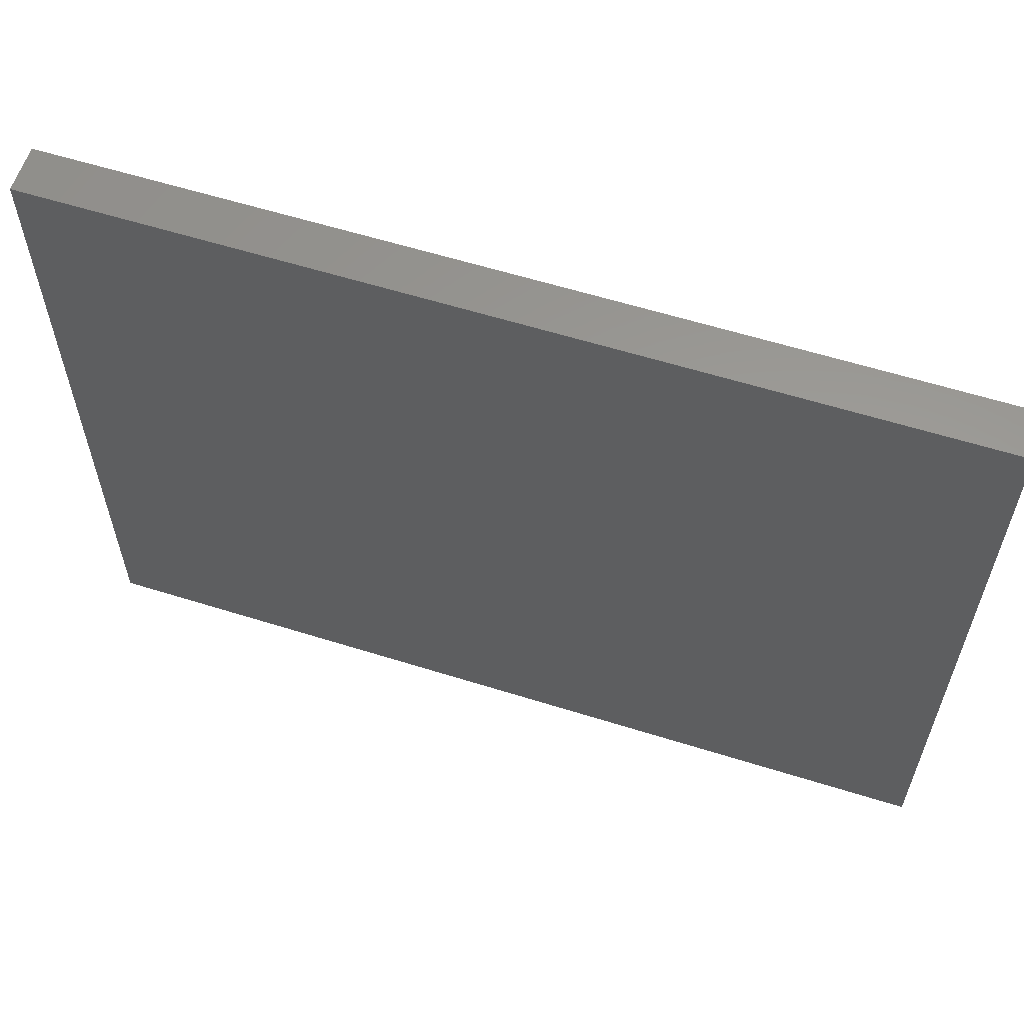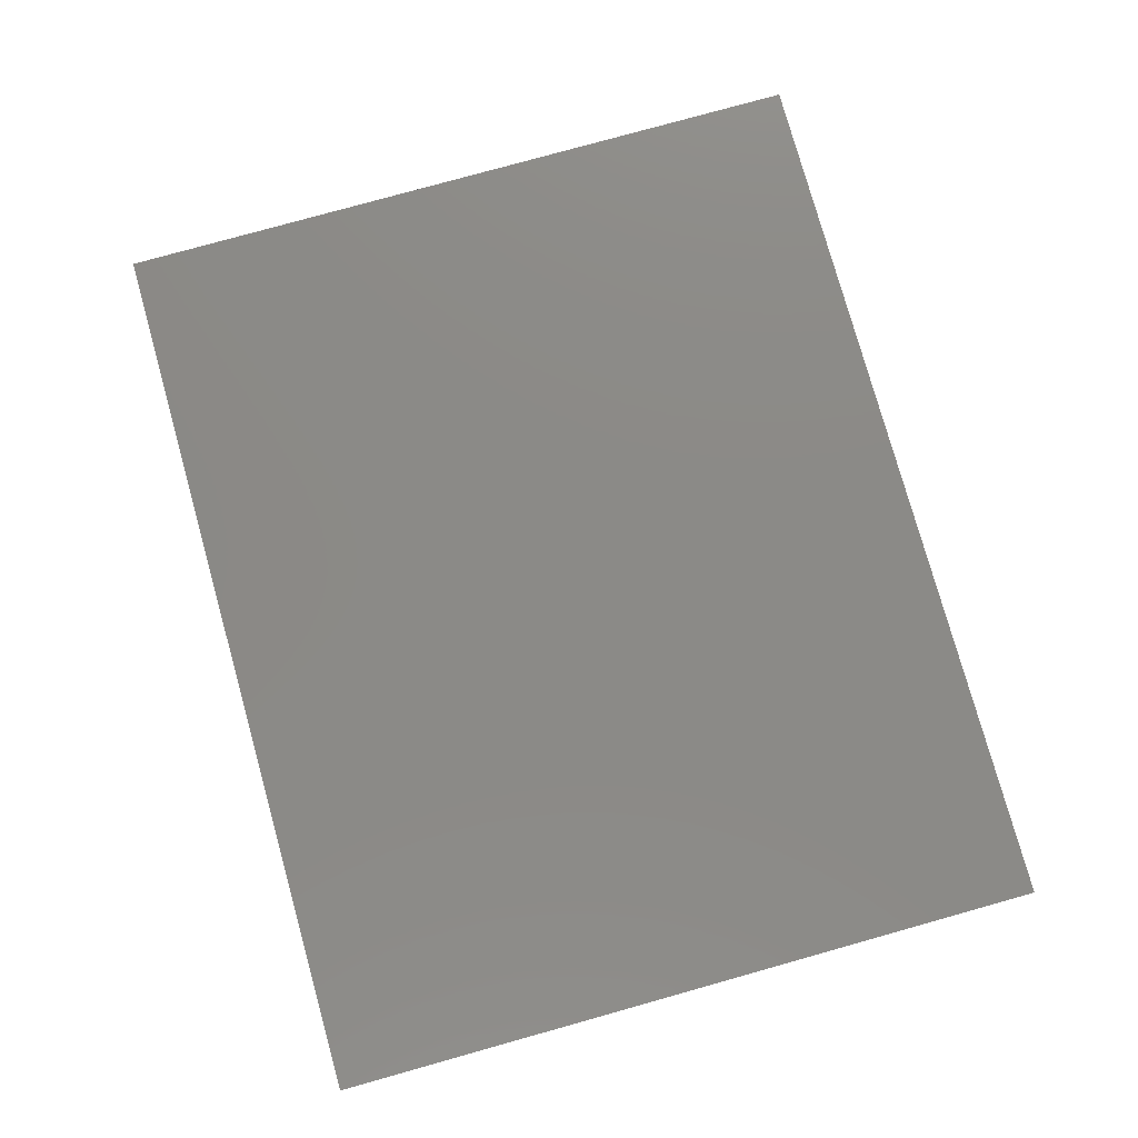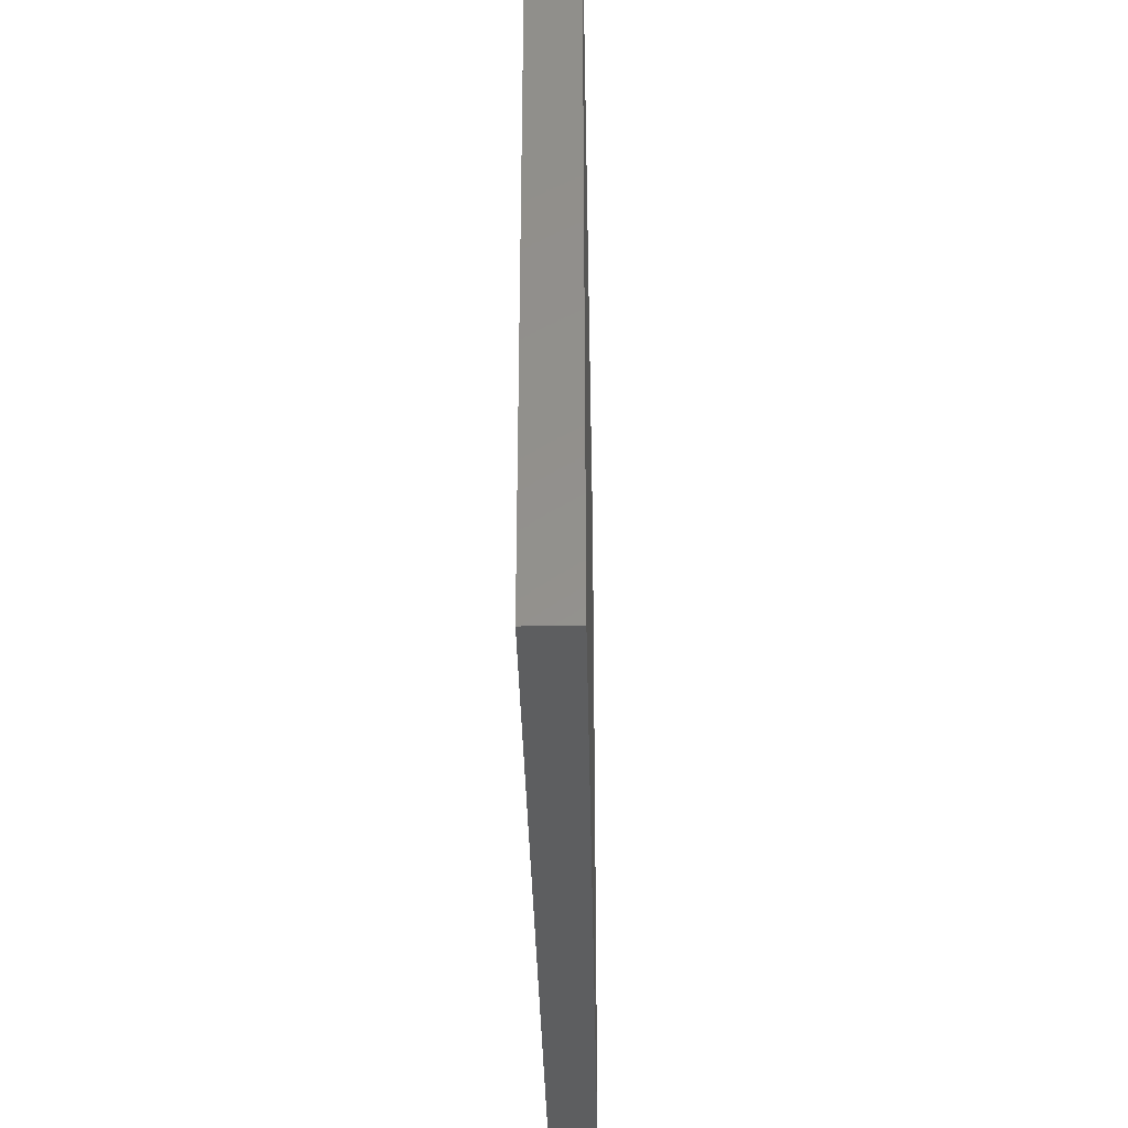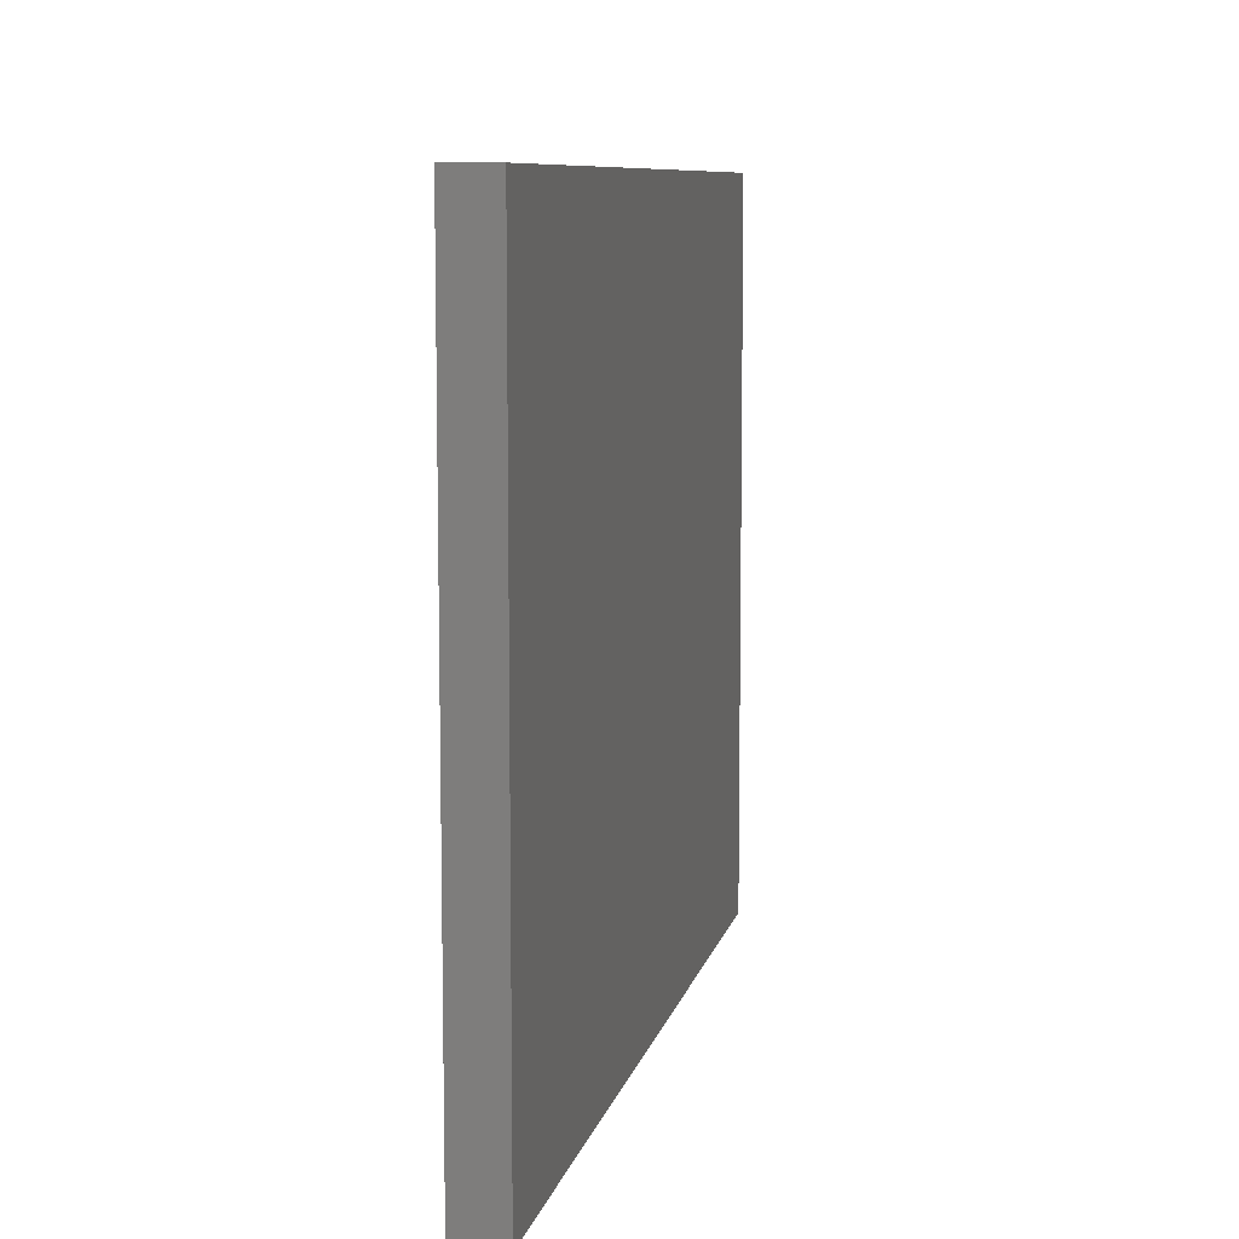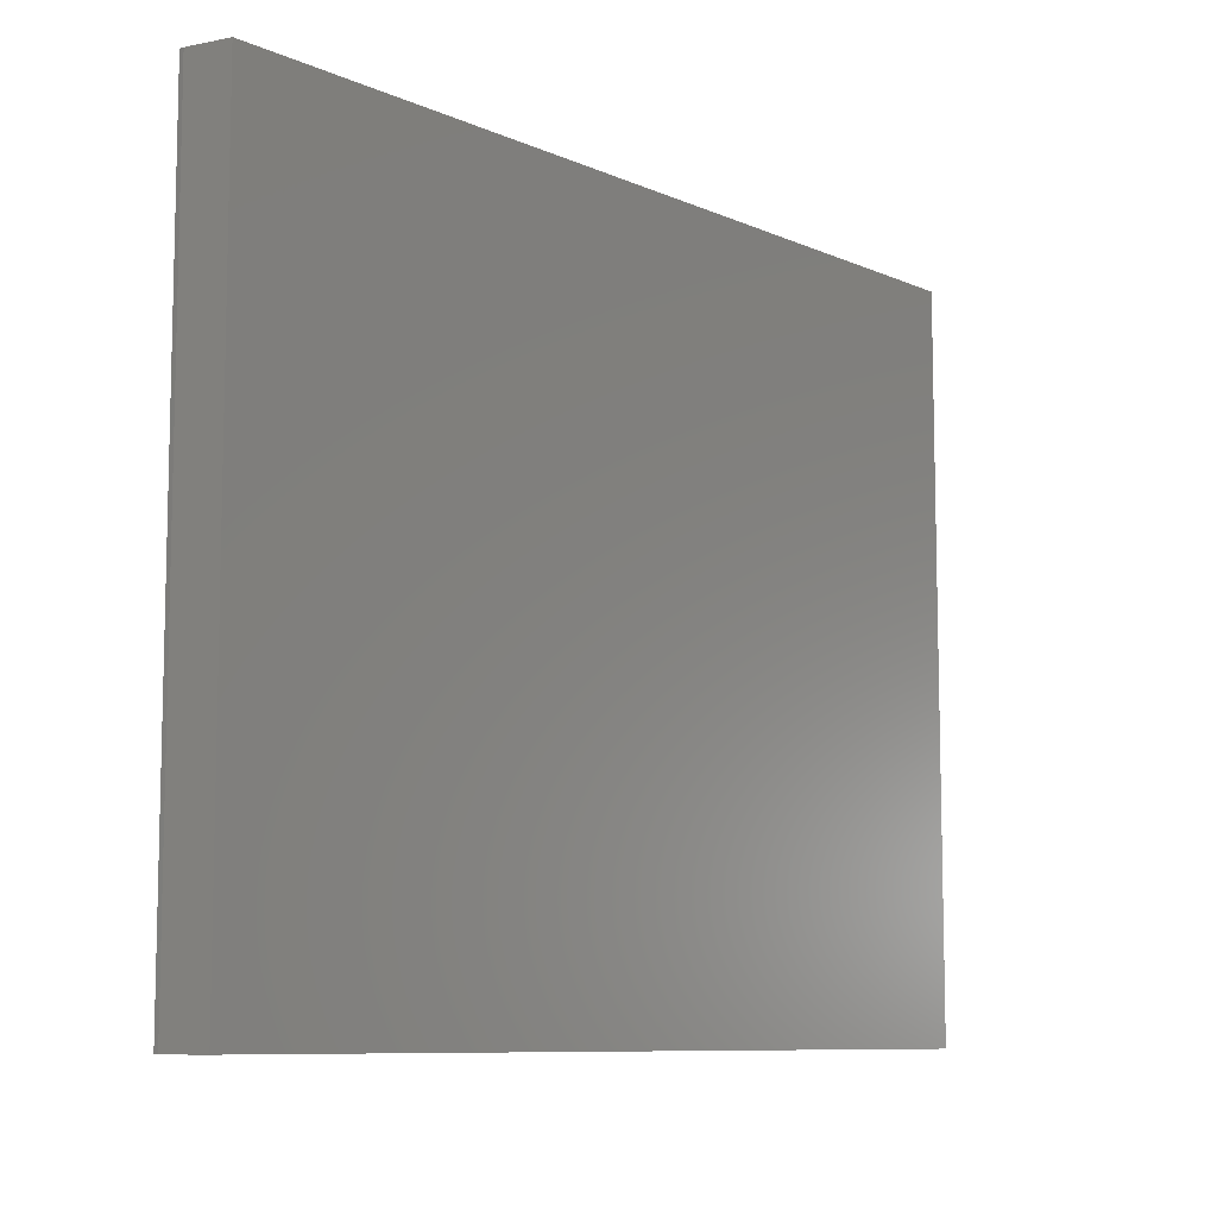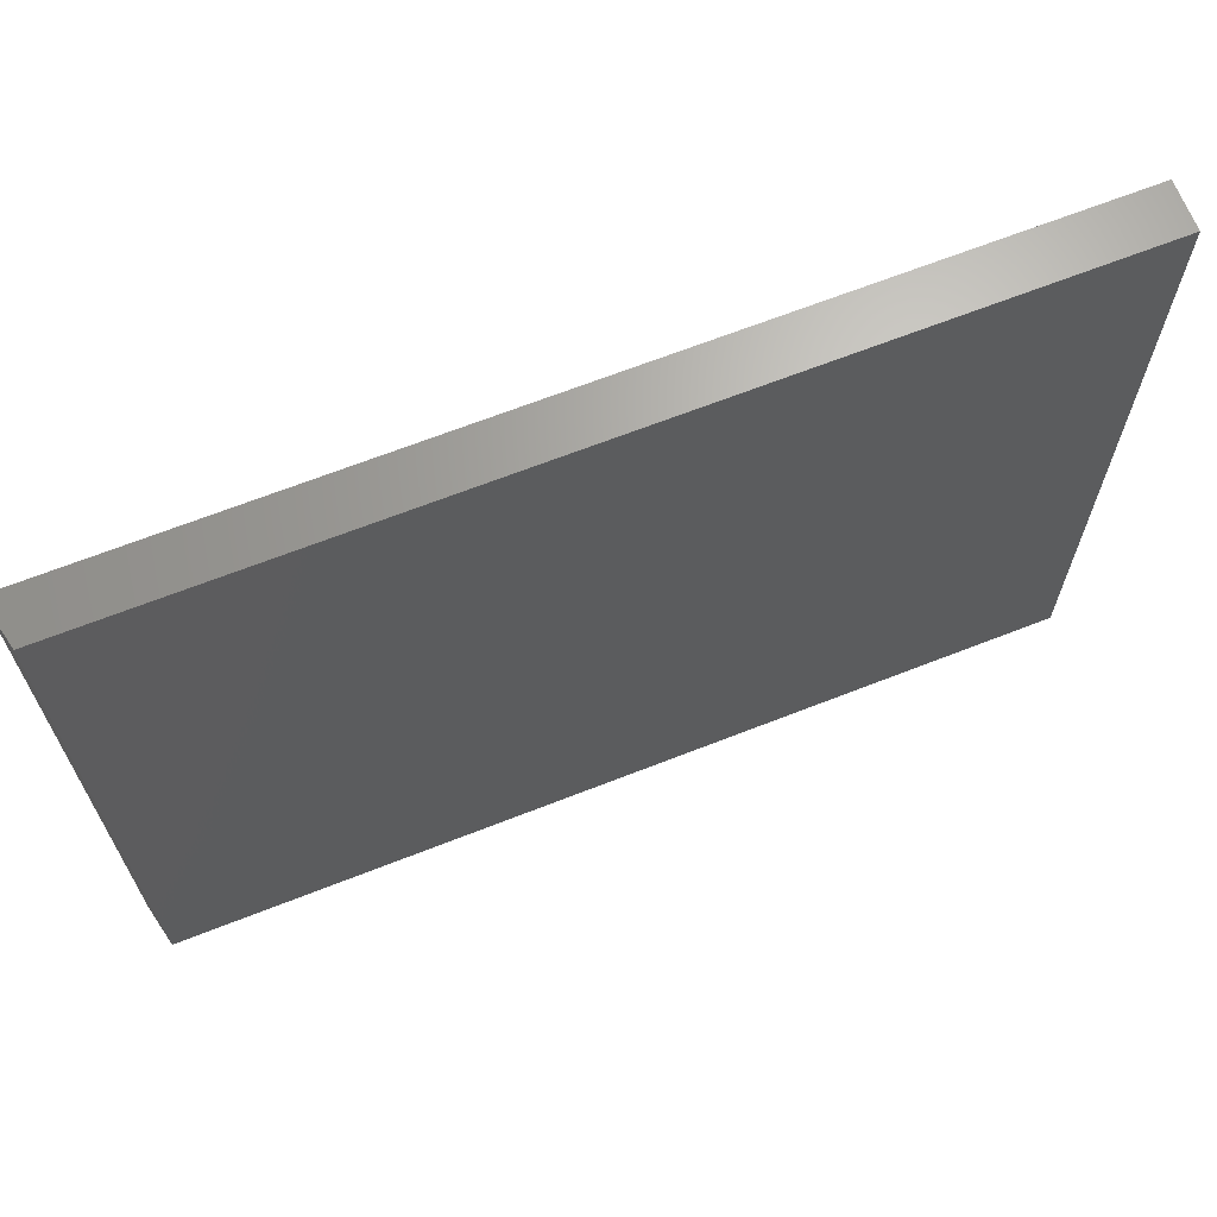
<metadata>
{"format":"stl","ext":"stl","renderer":"f3d","projection":"perspective","resolution":1024,"background":"white","views":[{"elev":59.9,"azim":-162.2,"up":"+Y"},{"elev":78.4,"azim":74.4,"up":"+Z"},{"elev":-34.6,"azim":91.1,"up":"+Y"},{"elev":8.8,"azim":102.1,"up":"+Y"},{"elev":-8.9,"azim":-49.3,"up":"+Y"},{"elev":67.0,"azim":-21.5,"up":"+Y"}]}
</metadata>
<code>
# stl→obj: 10 verts, 16 faces
v -0.7344 -0.7109 0.07812
v 0.75 -0.7109 0.07812
v -0.7344 0.4891 0.07812
v 0.75 0.4891 0.07812
v -0.75 0.4891 0.007812
v -0.75 0.4891 0
v -0.75 -0.7109 0.007812
v -0.75 -0.7109 0
v 0.75 0.4891 0
v 0.75 -0.7109 0
f 1 2 3
f 3 2 4
f 5 6 7
f 7 6 8
f 4 9 3
f 3 9 6
f 3 6 5
f 10 2 8
f 8 2 1
f 8 1 7
f 1 3 7
f 7 3 5
f 8 6 10
f 10 6 9
f 2 10 4
f 4 10 9

</code>
